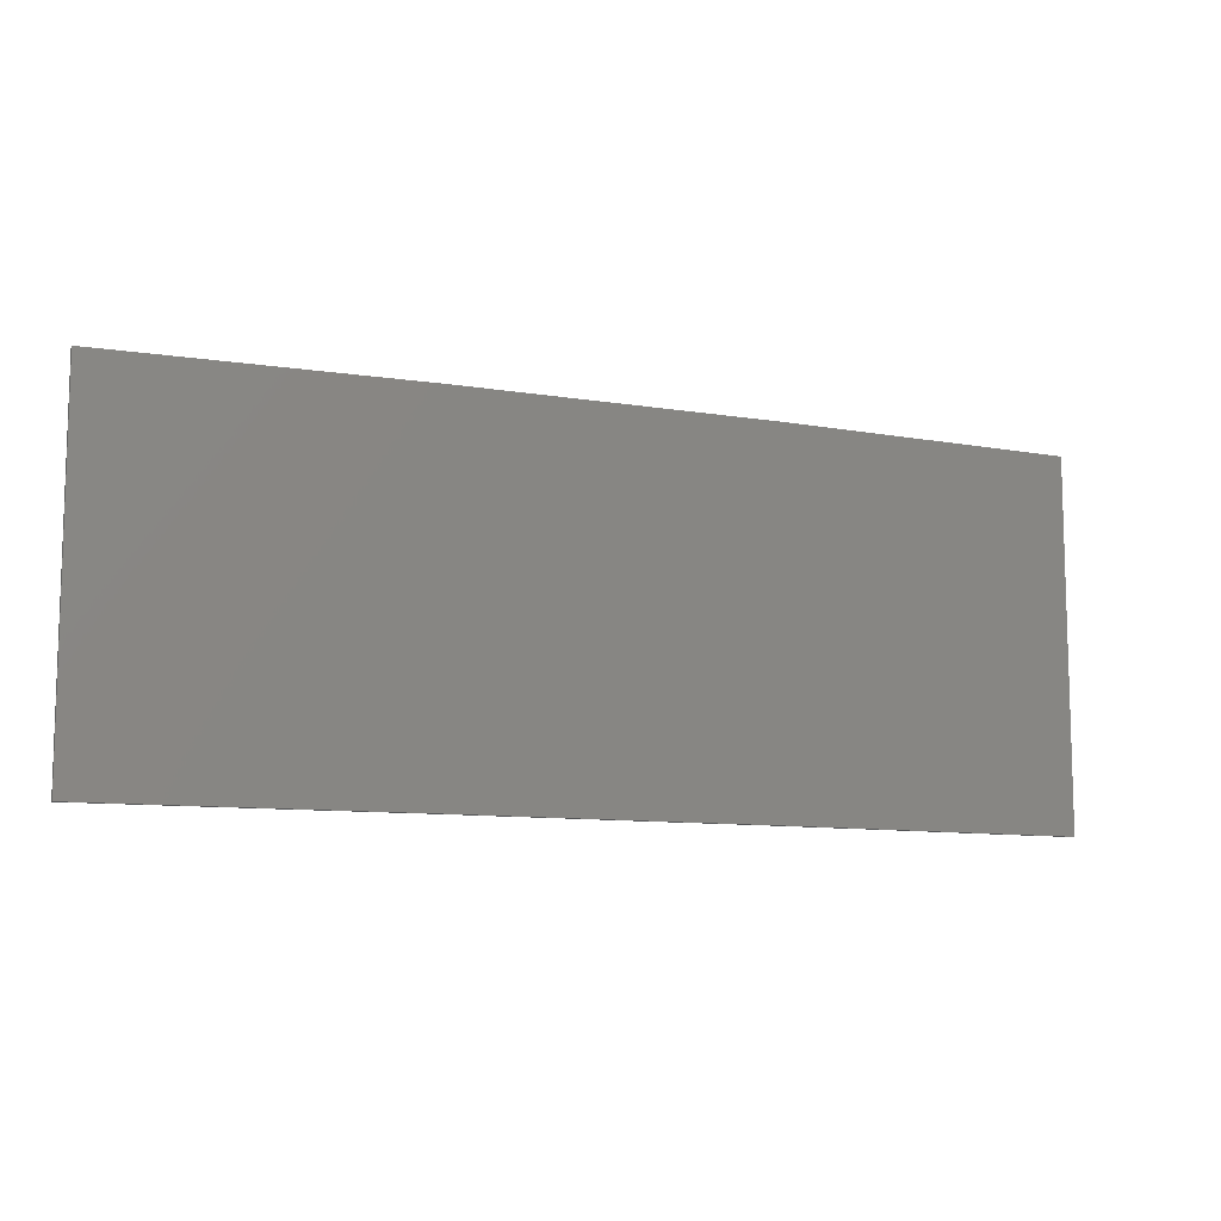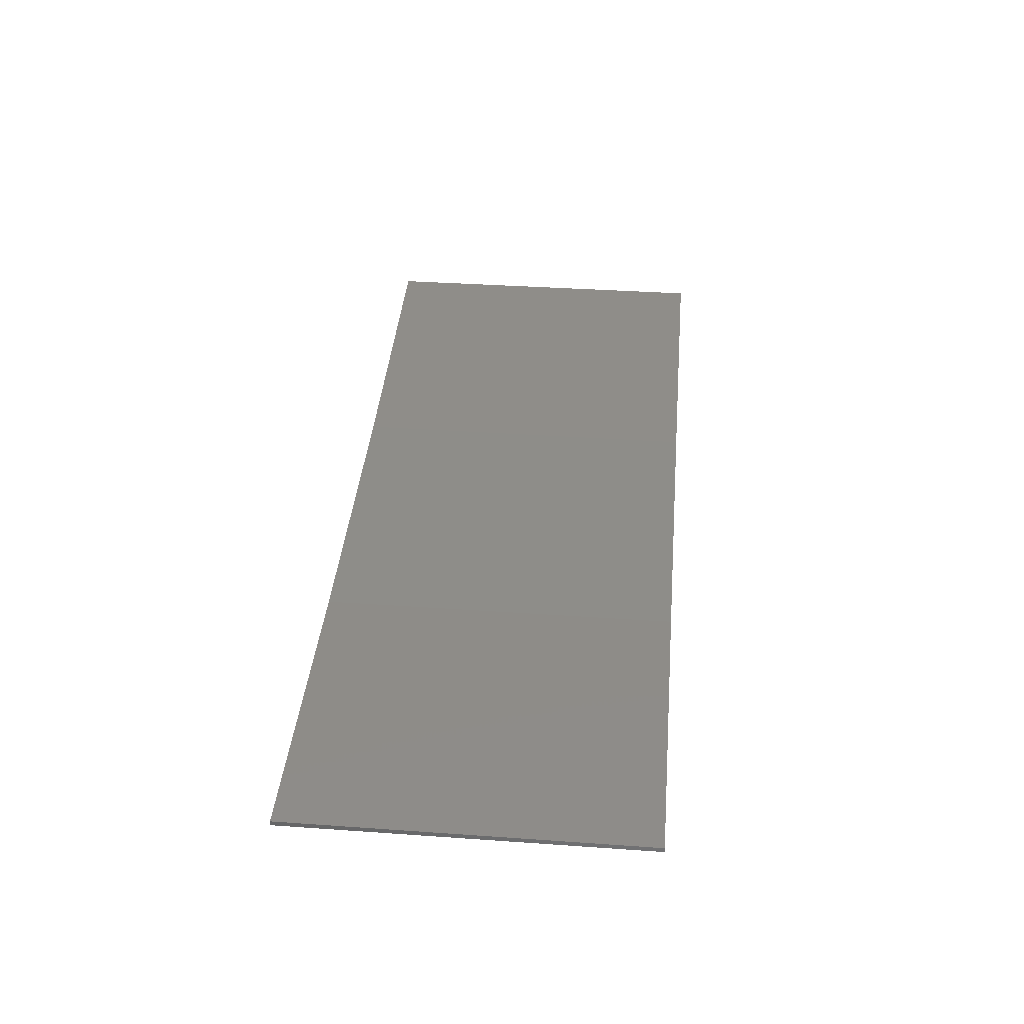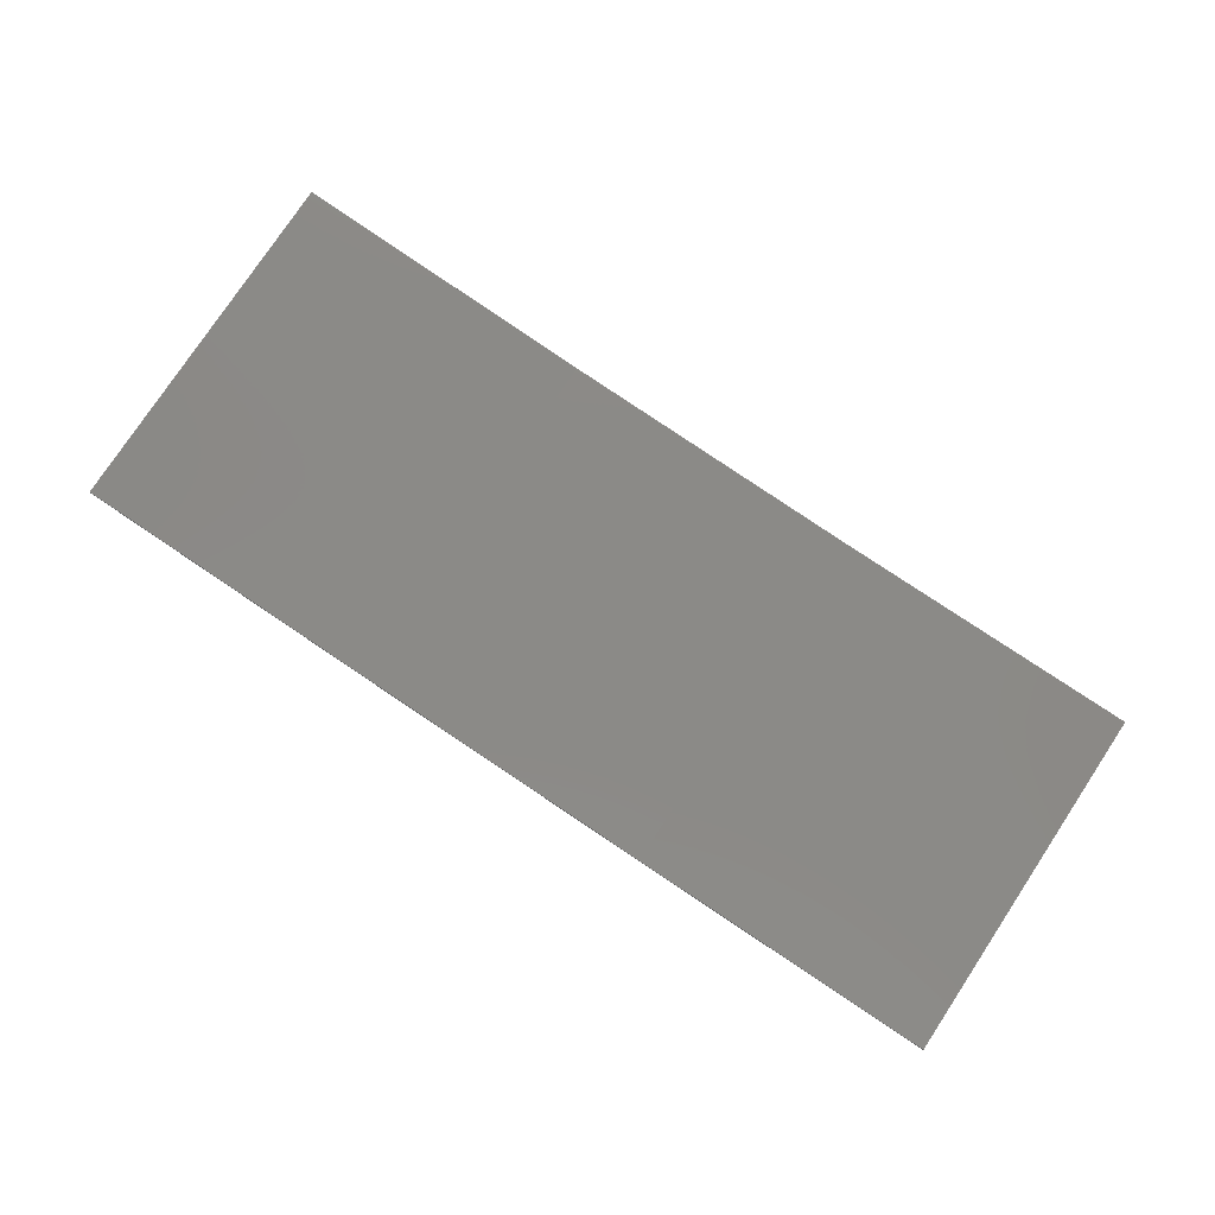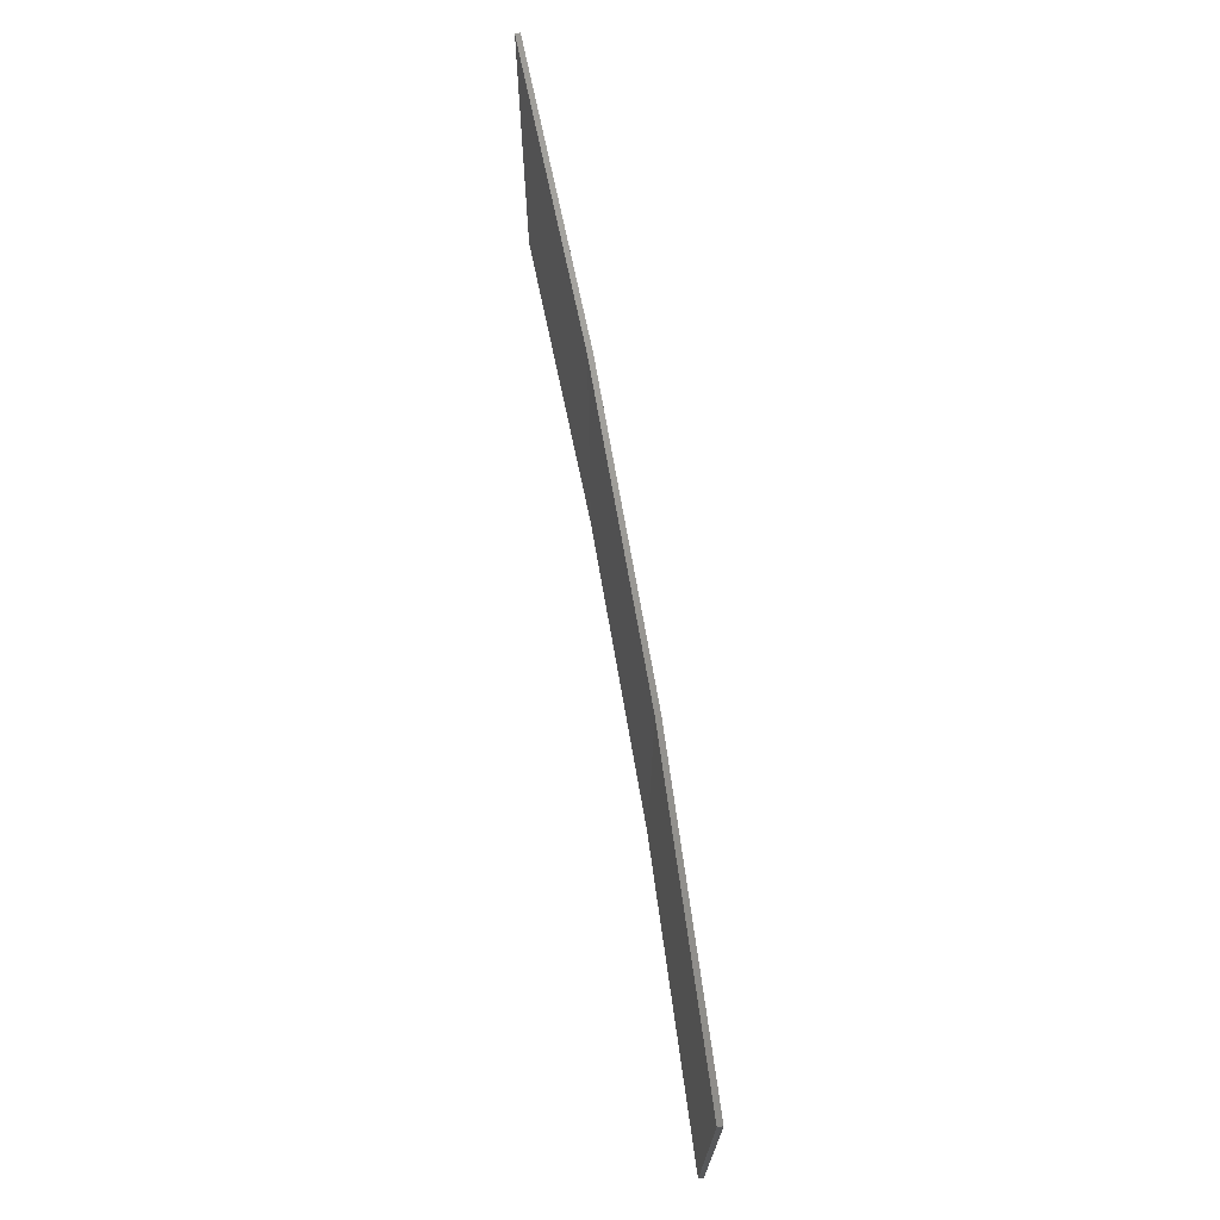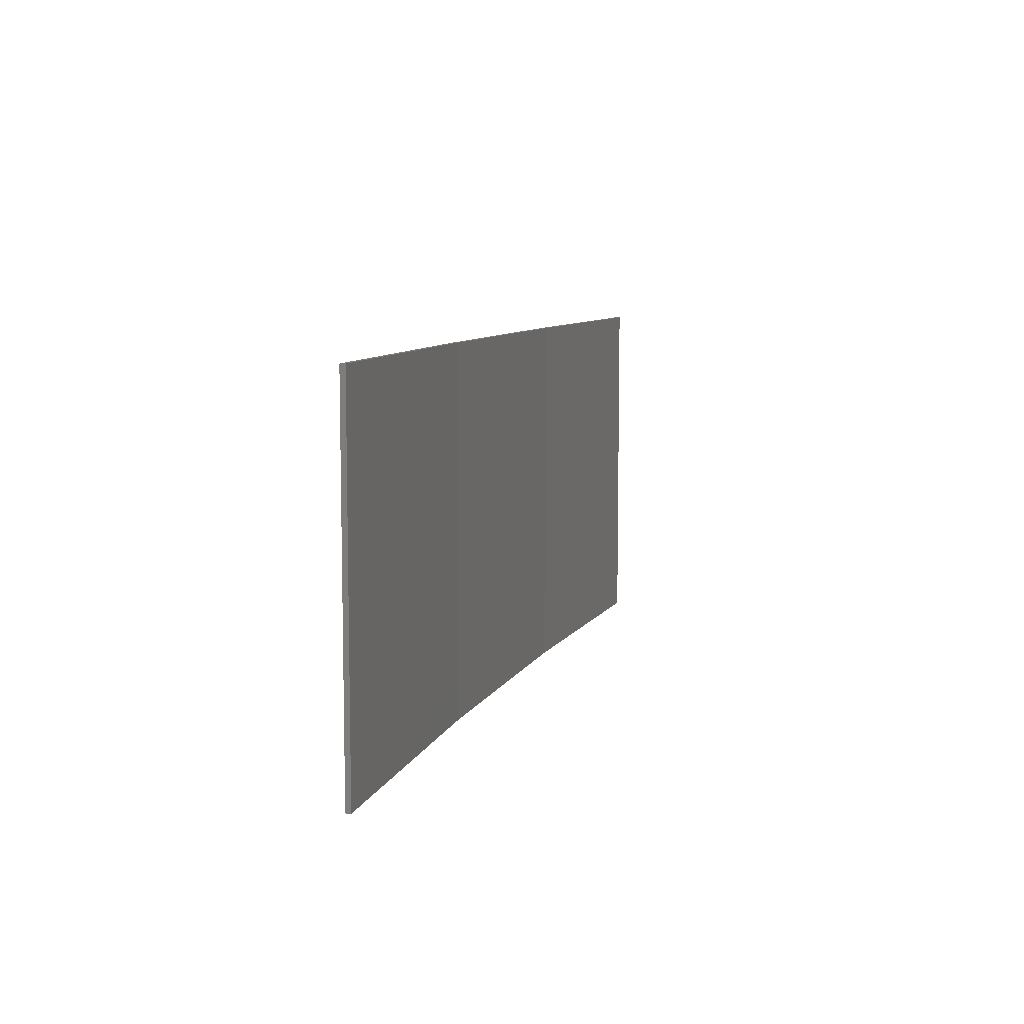
<metadata>
{"format":"stl","ext":"stl","renderer":"f3d","projection":"perspective","resolution":1024,"background":"white","views":[{"elev":-10.0,"azim":-26.0,"up":"+Z"},{"elev":36.7,"azim":95.2,"up":"+Y"},{"elev":77.9,"azim":33.5,"up":"+Y"},{"elev":70.1,"azim":-102.7,"up":"+Z"},{"elev":8.2,"azim":103.5,"up":"+Z"}]}
</metadata>
<code>
# stl→obj: 16 verts, 28 faces
v -3.671 -4.249 -125.3
v -0.6064 -4.301 -125.3
v -0.6064 -4.301 -121.7
v -3.671 -4.249 -121.7
v -6.733 -4.091 -125.3
v -6.733 -4.091 -121.7
v -9.787 -3.83 -125.3
v -9.787 -3.83 -121.7
v -9.782 -3.781 -125.3
v -9.782 -3.781 -121.7
v -0.6064 -4.251 -121.7
v -3.67 -4.199 -125.3
v -3.67 -4.199 -121.7
v -6.73 -4.042 -121.7
v -0.6064 -4.251 -125.3
v -6.73 -4.042 -125.3
f 1 2 3
f 1 3 4
f 5 4 6
f 5 1 4
f 7 6 8
f 7 5 6
f 7 8 9
f 8 10 9
f 11 12 13
f 13 12 14
f 15 12 11
f 12 16 14
f 14 9 10
f 16 9 14
f 15 11 2
f 11 3 2
f 6 14 10
f 6 10 8
f 4 13 14
f 4 14 6
f 3 11 13
f 3 13 4
f 9 16 7
f 16 5 7
f 16 12 5
f 12 1 5
f 12 15 1
f 15 2 1

</code>
